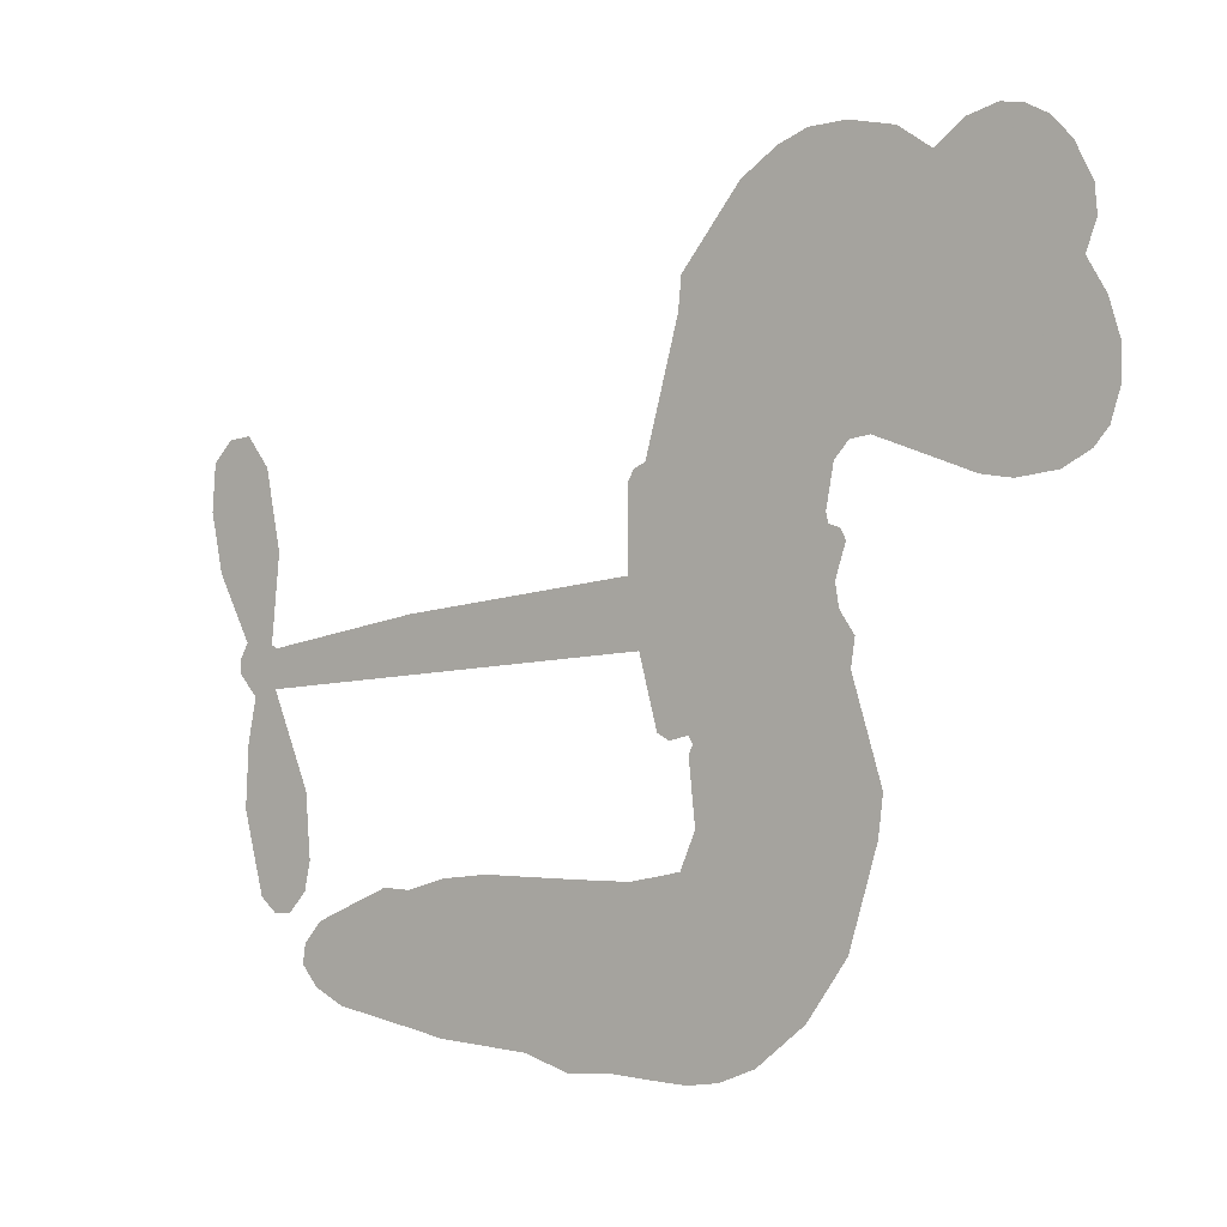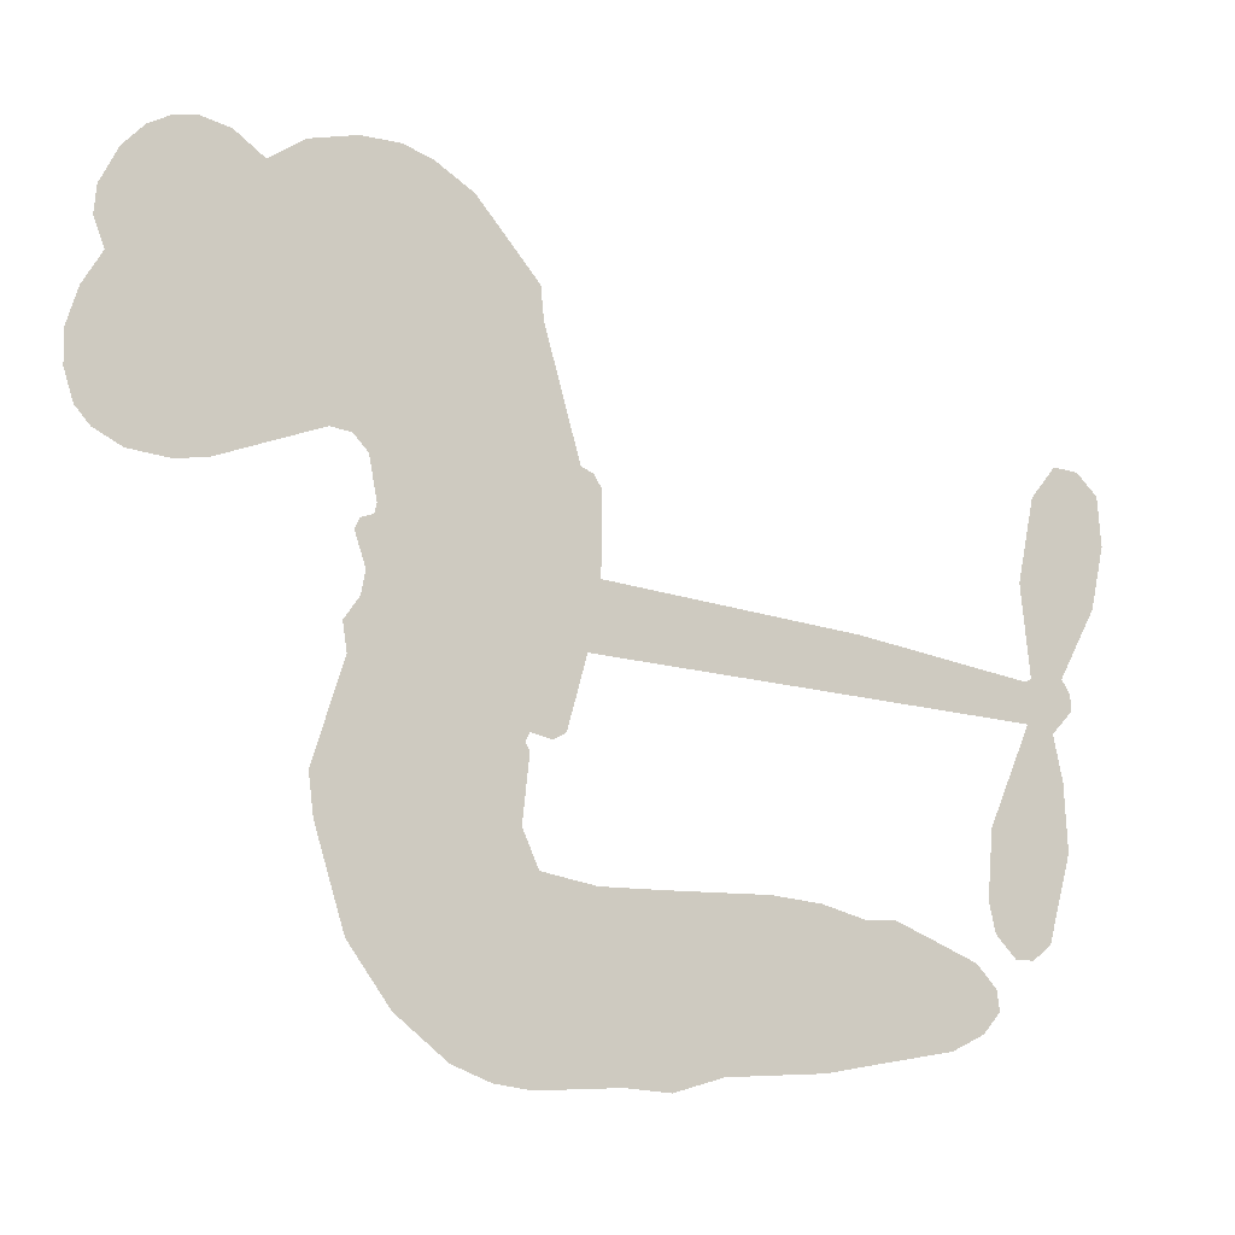
<metadata>
{"format":"obj","ext":"obj","renderer":"f3d","projection":"perspective","resolution":1024,"background":"white","views":[{"elev":0.3,"azim":-143.6,"up":"+Y"},{"elev":-9.8,"azim":-21.3,"up":"+Y"}]}
</metadata>
<code>
v 61.3 44.1 0
v 62.86 49.07 0
v 65.53 53.49 0
v 64.09 57.44 0
v 64.45 61.18 0
v 66.95 66.03 0
v 69.81 68.94 0
v 72.94 70.51 0
v 75.88 70.86 0
v 79.99 69.7 0
v 84.07 66.54 0
v 88.75 69.61 0
v 95.2 70.86 0
v 100.5 70.52 0
v 104.6 68.89 0
v 109.7 65.41 0
v 118 54.99 0
v 118.5 50.58 0
v 123.2 33.11 0
v 124.9 32.27 0
v 125.9 30.66 0
v 125.8 19.57 0
v 159.9 14.88 0
v 182.9 10.29 0
v 183.8 10.73 0
v 182.4 22.88 0
v 184.6 34.08 0
v 187.9 38.33 0
v 191.2 37.9 0
v 194 34.96 0
v 194.6 28.42 0
v 192.9 20.11 0
v 188.2 10.94 0
v 189.3 8.836 0
v 189.3 6.746 0
v 186.7 3.86 0
v 188 -2.224 0
v 188.5 -11.06 0
v 185.6 -22.5 0
v 183.1 -24.54 0
v 180.6 -24.4 0
v 177.9 -21.35 0
v 177 -17.29 0
v 177.7 -8.25 0
v 183.1 4.926 0
v 124.1 10.61 0
v 121.5 0.9716 0
v 119.8 0.04802 0
v 117 0.783 0
v 116.4 -0.3193 0
v 117 -1.511 0
v 116 -10.25 0
v 118.2 -15.34 0
v 125.6 -16.94 0
v 147.6 -17.35 0
v 154.4 -18.26 0
v 160.2 -20.06 0
v 164.2 -20 0
v 175.2 -25.01 0
v 177.9 -28.13 0
v 178.2 -30.84 0
v 176 -33.59 0
v 171.6 -35.72 0
v 154.7 -38.4 0
v 141.5 -38.88 0
v 134.8 -40.75 0
v 128.6 -40.13 0
v 117.2 -40.43 0
v 112.7 -39.68 0
v 107.6 -37.51 0
v 100.7 -31.73 0
v 95.05 -23.57 0
v 91.1 -10.17 0
v 90.47 -4.775 0
v 94.7 8.846 0
v 94.14 12.66 0
v 96.25 15.68 0
v 96.8 18.8 0
v 95.34 23.4 0
v 96.04 24.81 0
v 97.69 25.37 0
v 98.02 26.7 0
v 96.97 32.54 0
v 94.94 34.8 0
v 92.14 35.28 0
v 78.34 30.49 0
v 74.03 29.91 0
v 68.45 30.71 0
v 64.61 32.83 0
v 62.61 35.21 0
v 61.31 39.47 0
v 153.6 7.773 0
v 184.1 8.993 0
v 100.2 25.45 0
v 114.8 1.207 0
v 116.5 -5.886 0
v 97.48 23.22 0
v 122.7 29.94 0
v 122.9 5.774 0
v 168.4 6.351 0
v 186 10.28 0
v 175.7 5.639 0
v 179.4 5.283 0
v 96.08 21.1 0
v 116.4 3.545 0
v 183.1 16.81 0
v 186.5 7.457 0
v 185.6 14 0
v 174.4 -29.99 0
v 182.1 -20.77 0
v 101.3 29.94 0
v 114.6 -1.951 0
v 98.88 20.74 0
v 67.84 37.58 0
v 75.04 65.47 0
v 94.34 39.97 0
v 125.9 25.1 0
v 119.3 3.013 0
v 171.4 12.59 0
v 177.1 11.44 0
v 111.5 5.216 0
v 117.4 32.46 0
v 100.9 16.49 0
v 99.9 37.22 0
v 118.6 7.617 0
v 181.4 7.648 0
v 109.1 -0.1182 0
v 178.1 8.307 0
v 174.7 8.952 0
v 99.02 11.46 0
v 162.3 -27.04 0
v 180.4 -1.662 0
v 189 34.03 0
v 190.5 15.52 0
v 187 -16.78 0
v 70.89 58.67 0
v 172.1 5.995 0
v 162.3 -23.25 0
v 183.8 0.7831 0
v 155.6 -25.28 0
v 169.7 -22.49 0
v 166.2 -25.09 0
v 99.65 62.49 0
v 116.3 -32.23 0
v 65.53 41.8 0
v 75.25 37.22 0
v 70.94 64.97 0
v 108.7 25.71 0
v 109.5 -7.381 0
v 183.5 28.48 0
v 187.1 17.86 0
v 67.76 56.54 0
v 72.06 51.06 0
v 71.22 54.82 0
v 78.32 54.42 0
v 74.9 57.07 0
v 163.1 -37.02 0
v 170.5 -27.21 0
v 101.2 66.38 0
v 110.4 52.04 0
v 115.6 -36.47 0
v 75.76 33.38 0
v 85.23 32.89 0
v 71.42 34.75 0
v 104.4 26.78 0
v 113.2 -7.758 0
v 110.7 -13.56 0
v 74.82 53.43 0
v 77.66 47.36 0
v 80.53 60.79 0
v 74.25 61.28 0
v 96.31 66.09 0
v 105.1 62.58 0
v 114.7 52.44 0
v 122.9 -40.33 0
v 111.1 -33.5 0
v 103.6 21.96 0
v 108.4 33.84 0
v 78.35 57.98 0
v 83.61 56.14 0
v 113.9 60.2 0
v 100.8 33.61 0
v 119 -34.88 0
v 122.7 -28.86 0
v 105.4 30.88 0
v 112.2 56.11 0
v 120.8 41.85 0
v 104.1 35.27 0
v 109 59.79 0
v 105.4 43.6 0
v 113.3 44.75 0
v 103.5 39.63 0
v 115.1 48.4 0
v 109.2 39.41 0
v 99.08 44.15 0
v 119.7 46.22 0
v 100.2 40.77 0
v 117 43.15 0
v 113.6 40.23 0
v 117.7 38.85 0
v 114.4 35.84 0
v 122 37.49 0
v 112.6 31.26 0
v 119.1 35.57 0
v 96.63 37.59 0
v 111.6 1.964 0
v 108.3 3.421 0
v 106.8 9.924 0
v 102.5 0.1775 0
v 192.1 31.5 0
v 187.9 29.6 0
v 186.7 24.97 0
v 71.79 42.48 0
v 71.57 38.62 0
v 117.2 22.48 0
v 67.65 49.19 0
v 87.32 40.41 0
v 114.6 -13.98 0
v 111.9 -20.84 0
v 115.1 -18.17 0
v 111.6 -17.14 0
v 105 -17.12 0
v 108.3 -19.23 0
v 117.6 -24.5 0
v 103 -24.22 0
v 115.3 -21.75 0
v 112.3 -26.63 0
v 120 -20.05 0
v 105 -20.96 0
v 93.06 -16.86 0
v 107.8 -24.97 0
v 79.77 65.22 0
v 77.51 62.55 0
v 92.47 67.71 0
v 88.61 64.73 0
v 92.84 63.24 0
v 88.91 58.8 0
v 107.1 67.15 0
v 104.3 65.74 0
v 110.9 -36.82 0
v 105.9 -32.5 0
v 82.55 50.45 0
v 111.8 62.81 0
v 102.5 54.67 0
v 103.3 12.74 0
v 102.3 7.948 0
v 109.7 17.18 0
v 105.3 16.75 0
v 107.8 13.74 0
v 112 10.56 0
v 98.18 -6.573 0
v 185.8 21.36 0
v 189.6 22.32 0
v 193.7 24.26 0
v 190.9 26.99 0
v 68.8 40.84 0
v 68.44 45.05 0
v 72.41 46.75 0
v 122 22.36 0
v 116.1 27.49 0
v 68.78 52.42 0
v 90.75 38.79 0
v 91.04 43.88 0
v 88.68 34.09 0
v 80.64 35.98 0
v 85.8 36.78 0
v 82.62 40.25 0
v 84.78 45.35 0
v 113 -30.33 0
v 116.4 -28.27 0
v 108.9 -29.17 0
v 104.6 -28.3 0
v 122.2 -24.19 0
v 136.5 -17.2 0
v 123.9 -20.59 0
v 126.6 -24.04 0
v 131 -17.09 0
v 127.3 -28.54 0
v 125.2 -32.36 0
v 134.4 -24.99 0
v 127.8 -20.21 0
v 121.6 -32.3 0
v 127.1 -36.19 0
v 130.3 -25.71 0
v 132 -21.4 0
v 132.1 -36.54 0
v 136 -21.22 0
v 133.3 -30.81 0
v 141.8 -25.71 0
v 129.3 -32.08 0
v 142.1 -17.28 0
v 138.2 -24.3 0
v 136.9 -28.48 0
v 141.4 -21.49 0
v 138 -34.21 0
v 146.8 -23.04 0
v 121.9 -16.16 0
v 84.92 62.05 0
v 81.52 53.59 0
v 79.17 51.09 0
v 84.9 52.95 0
v 87.15 55.71 0
v 86.48 49.12 0
v 93.53 54.12 0
v 88.6 52.23 0
v 90.91 48.37 0
v 94.97 46.21 0
v 95.92 42.95 0
v 99.36 49.88 0
v 94.48 50.21 0
v 105 58.23 0
v 100.8 58.49 0
v 106.8 54.32 0
v 95.85 59.2 0
v 97.98 54.98 0
v 104.3 50.06 0
v 105.7 6.221 0
v 102.5 4.065 0
v 92.58 2.031 0
v 98.21 5.786 0
v 93.64 5.439 0
v 96.12 2.791 0
v 95.31 -2.312 0
v 109.6 8.115 0
v 114.7 7.575 0
v 116.6 11.99 0
v 94.01 -7.081 0
v 100.4 -19 0
v 64.71 45.76 0
v 122.2 26.17 0
v 112.2 27.37 0
v 109.1 29.68 0
v 112.3 22.55 0
v 119.2 29.33 0
v 81.79 31.69 0
v 87.7 43.72 0
v 81.37 46.91 0
v 79.03 43.04 0
v 75.3 44.15 0
v 135.8 -37.19 0
v 141.3 -30.63 0
v 85.59 58.8 0
v 92.34 59.72 0
v 101.9 46.87 0
v 99.42 -2.588 0
v 103.9 -6.176 0
v 91.52 -1.373 0
v 120.4 11.11 0
v 123 15.47 0
v 113.3 14.76 0
v 118 17.04 0
v 118.9 25.4 0
v 108 21.3 0
v 78.54 39.22 0
v 142.2 -34.74 0
v 148.1 -38.64 0
v 148.7 -31.24 0
v 144.8 -38.76 0
v 146.3 -34.88 0
v 150.6 -35.1 0
v 145 -31.41 0
v 146.7 -27.4 0
v 154.3 -30.82 0
v 150.9 -25.27 0
v 153.3 -22.07 0
v 157 -21.85 0
v 151 -17.8 0
v 138.9 9.192 0
v 142.9 17.23 0
v 121.4 18.76 0
v 114.3 18.85 0
v 154.4 -34.61 0
v 159.6 -32.65 0
v 158.9 -37.69 0
v 166.3 -30.24 0
v 149.9 -21.18 0
v 131.5 9.901 0
v 162.7 -30.69 0
v 167.4 -36.36 0
v 164.9 -33.61 0
v 169 -32.94 0
v 134.4 18.4 0
v 126.2 16.26 0
v 130.1 18.99 0
v 182 -15.54 0
v 185.2 -13.27 0
v 183.7 -7.437 0
v 177.4 -12.77 0
v 181.4 -11.29 0
v 68.42 61.84 0
v 111 -3.659 0
v 107 -3.555 0
v 109.4 43.46 0
v 110.2 47.73 0
v 110.9 36.32 0
v 97.86 -27.65 0
v 99.05 -23.79 0
v 144.8 -19.88 0
v 96.74 -12.3 0
v 101.2 -14.18 0
v 105.8 -11.92 0
v 100.2 -10.15 0
v 108.9 -10.72 0
v 103.5 -9.532 0
v 151.4 -28.82 0
v 158.3 -28.57 0
v 159.2 -25.08 0
v 131.7 14.58 0
v 127.8 10.25 0
v 135.5 12.12 0
v 138.6 17.81 0
v 146.3 8.483 0
v 139.6 13.53 0
v 142.6 8.837 0
v 151.4 16.05 0
v 144.8 12.96 0
v 149.3 11.93 0
v 147.1 16.64 0
v 149.9 8.128 0
v 188.2 -6.642 0
v 184.1 -3.395 0
v 179 -4.956 0
v 106.5 47.11 0
v 92.08 -13.51 0
v 97.15 -16.47 0
v 94.05 -20.22 0
v 97.45 -20.68 0
v 128.4 13.63 0
v 165.7 13.73 0
v 168 10.4 0
v 161 7.062 0
v 164.7 6.707 0
v 163.2 10.49 0
v 159 10.77 0
v 155.6 15.47 0
v 153.5 11.92 0
v 123.4 -35.58 0
v 120 -38.25 0
f 112 206 391
f 186 160 174
f 75 130 76
f 203 122 201
f 105 121 206
f 45 107 93
f 51 50 112
f 123 78 77
f 89 88 114
f 125 118 99
f 1 91 145
f 162 164 87
f 25 108 106
f 43 42 110
f 80 79 97
f 126 93 24
f 58 138 142
f 179 299 180
f 128 129 102
f 105 125 325
f 52 166 167
f 143 159 172
f 240 176 70
f 142 138 131
f 176 240 161
f 223 231 219
f 59 158 109
f 95 112 50
f 117 21 98
f 113 94 97
f 97 104 113
f 104 78 113
f 349 383 22
f 166 112 391
f 105 95 49
f 74 73 327
f 51 112 96
f 82 94 111
f 107 34 101
f 52 218 53
f 323 345 322
f 203 260 122
f 90 89 114
f 167 221 218
f 145 256 257
f 91 90 114
f 298 232 170
f 98 19 334
f 282 183 437
f 77 76 130
f 4 3 152
f 152 5 4
f 56 365 366
f 45 126 103
f 115 9 8
f 8 7 147
f 45 139 36
f 106 151 252
f 147 7 6
f 381 158 375
f 114 145 91
f 246 208 245
f 136 154 156
f 10 9 115
f 19 122 334
f 205 83 124
f 17 174 18
f 84 205 116
f 165 111 94
f 182 83 111
f 162 146 164
f 239 15 159
f 206 207 127
f 129 137 102
f 236 234 235
f 350 250 326
f 172 159 14
f 180 302 342
f 126 45 93
f 322 318 320
f 239 238 15
f 211 150 212
f 5 152 390
f 136 152 154
f 25 93 101
f 31 30 210
f 107 45 36
f 124 192 197
f 161 183 144
f 119 430 137
f 120 119 129
f 296 364 376
f 359 361 355
f 287 274 285
f 363 373 406
f 276 285 281
f 50 49 95
f 53 218 220
f 275 54 297
f 49 48 118
f 126 128 103
f 274 287 294
f 58 57 138
f 78 123 113
f 407 406 131
f 118 105 49
f 375 158 142
f 68 161 69
f 61 109 62
f 421 139 132
f 109 60 59
f 166 52 96
f 423 394 160
f 60 109 61
f 348 349 351
f 85 84 116
f 141 58 142
f 162 87 86
f 43 110 385
f 134 32 151
f 386 385 135
f 110 42 41
f 110 135 385
f 102 103 128
f 57 366 407
f 40 110 41
f 40 39 110
f 421 387 420
f 119 137 129
f 141 158 59
f 37 36 139
f 105 206 95
f 47 118 48
f 94 81 97
f 95 206 112
f 430 433 432
f 432 100 430
f 413 416 369
f 82 81 94
f 177 165 94
f 98 20 19
f 98 21 20
f 97 79 104
f 63 62 109
f 108 151 106
f 117 330 259
f 210 133 211
f 93 107 101
f 83 82 111
f 259 22 117
f 348 99 46
f 47 99 118
f 24 93 25
f 132 139 45
f 35 34 107
f 126 24 128
f 101 34 33
f 118 125 105
f 130 123 77
f 115 8 147
f 128 24 120
f 108 101 33
f 27 133 28
f 108 33 134
f 255 253 254
f 185 111 165
f 28 133 29
f 133 30 29
f 129 128 120
f 110 39 135
f 159 15 14
f 145 114 256
f 193 160 394
f 101 108 25
f 389 388 385
f 36 35 107
f 168 154 153
f 81 80 97
f 372 373 363
f 151 108 134
f 214 114 164
f 145 257 329
f 163 265 335
f 179 233 171
f 390 6 5
f 147 390 171
f 113 123 177
f 177 123 248
f 209 346 392
f 397 396 225
f 261 154 152
f 27 150 211
f 253 252 151
f 152 136 390
f 3 2 216
f 168 169 300
f 261 152 3
f 168 156 154
f 261 153 154
f 234 236 172
f 179 156 155
f 147 171 115
f 64 374 372
f 375 380 381
f 141 142 158
f 142 131 375
f 172 14 13
f 143 173 239
f 308 205 197
f 196 198 187
f 283 175 67
f 161 144 176
f 264 266 163
f 214 146 213
f 85 262 264
f 262 85 116
f 114 88 164
f 87 164 88
f 177 94 113
f 332 148 331
f 112 166 96
f 166 149 403
f 346 209 345
f 223 219 221
f 169 168 153
f 155 156 168
f 265 162 86
f 162 265 146
f 179 180 170
f 11 10 232
f 136 156 171
f 171 156 179
f 12 234 13
f 172 13 234
f 173 311 189
f 189 311 313
f 16 173 189
f 200 198 199
f 288 280 284
f 183 282 144
f 270 184 224
f 70 176 241
f 245 248 123
f 148 165 177
f 188 194 192
f 188 182 185
f 179 155 299
f 179 170 233
f 299 300 242
f 301 302 180
f 188 192 124
f 17 181 186
f 83 182 124
f 438 161 68
f 437 283 279
f 288 290 286
f 220 226 228
f 332 165 148
f 188 185 178
f 17 186 174
f 189 186 181
f 174 193 18
f 185 182 111
f 202 187 200
f 182 188 124
f 16 189 243
f 311 173 312
f 189 313 186
f 194 190 192
f 18 193 196
f 194 188 178
f 190 195 197
f 160 193 174
f 198 196 193
f 122 204 201
f 393 194 199
f 160 313 316
f 304 314 343
f 190 197 192
f 198 193 191
f 197 195 308
f 199 191 393
f 198 191 199
f 395 194 178
f 198 200 187
f 201 200 199
f 204 19 202
f 395 199 194
f 201 395 203
f 332 178 185
f 204 202 200
f 260 331 333
f 201 204 200
f 19 204 122
f 83 205 84
f 197 205 124
f 207 206 121
f 206 127 391
f 324 317 207
f 130 320 246
f 250 350 249
f 123 130 245
f 127 207 209
f 207 121 324
f 30 133 210
f 133 27 211
f 150 26 212
f 210 211 255
f 252 212 26
f 253 255 212
f 146 354 339
f 258 153 216
f 146 214 164
f 256 214 213
f 353 247 333
f 348 46 349
f 2 1 329
f 216 257 258
f 307 263 308
f 354 267 338
f 52 167 218
f 221 220 218
f 221 167 223
f 269 270 227
f 219 226 220
f 53 220 228
f 167 222 223
f 219 220 221
f 402 400 404
f 328 225 229
f 222 229 223
f 269 227 271
f 226 227 224
f 224 273 228
f 397 72 396
f 71 70 241
f 227 226 219
f 226 224 228
f 223 229 231
f 144 269 176
f 273 224 184
f 297 53 228
f 399 251 327
f 231 229 225
f 400 402 399
f 426 427 425
f 71 241 272
f 219 231 227
f 10 115 232
f 233 115 171
f 170 232 233
f 115 233 232
f 11 235 12
f 234 12 235
f 11 232 298
f 236 143 172
f 235 11 298
f 235 237 343
f 299 301 180
f 237 302 304
f 143 239 159
f 173 16 238
f 173 238 239
f 70 69 240
f 161 240 69
f 176 269 271
f 271 231 272
f 338 268 337
f 262 263 217
f 314 312 143
f 189 181 243
f 316 313 244
f 246 245 130
f 249 248 245
f 319 322 321
f 318 207 317
f 250 249 208
f 215 260 333
f 249 245 208
f 248 247 353
f 250 208 324
f 247 248 249
f 325 250 324
f 325 326 250
f 230 399 424
f 400 222 401
f 106 252 26
f 253 151 32
f 255 254 31
f 212 252 253
f 210 255 31
f 253 32 254
f 212 255 211
f 214 256 114
f 257 256 213
f 257 213 258
f 216 2 329
f 339 258 213
f 169 153 258
f 330 117 98
f 326 351 350
f 331 260 203
f 259 330 352
f 3 216 261
f 153 261 216
f 263 262 116
f 266 264 262
f 310 304 305
f 301 242 303
f 265 266 267
f 266 262 217
f 267 266 217
f 265 163 266
f 268 267 217
f 268 338 267
f 263 336 217
f 268 303 337
f 270 269 144
f 227 231 271
f 270 144 282
f 227 270 224
f 272 231 225
f 176 271 241
f 272 225 396
f 241 271 272
f 184 278 276
f 228 273 275
f 276 284 285
f 285 274 277
f 273 276 275
f 284 276 278
f 184 276 273
f 54 275 281
f 175 283 437
f 276 281 275
f 279 184 282
f 278 184 279
f 437 279 282
f 290 288 284
f 376 398 296
f 277 54 281
f 282 184 270
f 438 183 161
f 66 286 67
f 67 286 283
f 279 290 278
f 284 280 285
f 285 280 287
f 277 281 285
f 340 65 295
f 278 290 284
f 292 287 280
f 294 287 292
f 340 286 66
f 341 293 295
f 292 280 293
f 358 359 355
f 279 283 290
f 286 290 283
f 293 280 288
f 291 294 398
f 294 292 289
f 295 293 288
f 289 292 293
f 294 289 296
f 294 291 274
f 340 288 286
f 293 341 289
f 361 362 341
f 365 376 364
f 342 170 180
f 275 297 228
f 237 235 298
f 300 299 155
f 301 299 242
f 168 300 155
f 337 300 169
f 242 337 303
f 342 302 237
f 305 301 303
f 311 312 244
f 336 303 268
f 307 310 306
f 301 305 302
f 305 303 306
f 303 336 306
f 304 302 305
f 307 306 263
f 305 306 310
f 308 263 116
f 307 195 309
f 308 116 205
f 195 307 308
f 309 344 316
f 309 244 315
f 307 309 310
f 315 310 309
f 312 173 143
f 313 311 244
f 314 143 236
f 315 312 314
f 244 309 316
f 186 313 160
f 343 314 236
f 315 314 304
f 315 304 310
f 244 312 315
f 344 309 195
f 393 394 423
f 208 246 317
f 318 317 246
f 75 320 130
f 207 318 209
f 323 251 345
f 320 318 246
f 320 321 322
f 322 319 323
f 320 75 321
f 318 322 209
f 347 74 323
f 327 323 74
f 317 324 208
f 325 324 121
f 105 325 121
f 326 325 125
f 348 326 125
f 350 247 249
f 230 425 399
f 323 327 251
f 427 397 328
f 73 399 327
f 145 329 1
f 216 329 257
f 334 330 98
f 215 352 260
f 332 331 203
f 331 148 333
f 178 332 203
f 332 185 165
f 353 333 148
f 371 247 350
f 122 260 334
f 334 260 352
f 336 263 306
f 265 86 335
f 268 217 336
f 300 337 242
f 337 169 338
f 169 258 339
f 265 354 146
f 146 339 213
f 169 339 338
f 65 340 66
f 288 340 295
f 65 355 295
f 341 295 355
f 237 298 342
f 170 342 298
f 235 343 236
f 304 343 237
f 195 190 344
f 423 344 190
f 346 345 251
f 322 345 209
f 399 425 400
f 391 392 149
f 99 348 125
f 323 319 347
f 413 410 368
f 259 370 22
f 215 351 370
f 326 348 351
f 371 333 247
f 370 351 349
f 371 215 333
f 259 352 215
f 334 352 330
f 148 177 353
f 248 353 177
f 267 354 265
f 339 354 338
f 360 363 357
f 289 341 362
f 357 359 360
f 358 356 359
f 364 140 365
f 360 359 356
f 355 65 358
f 361 359 357
f 356 64 360
f 364 405 140
f 361 357 362
f 355 361 341
f 357 363 405
f 289 362 296
f 360 64 372
f 374 157 373
f 296 362 364
f 362 357 405
f 366 365 140
f 398 376 55
f 366 140 407
f 56 366 57
f 417 415 418
f 365 56 367
f 428 384 383
f 22 370 349
f 215 370 259
f 350 351 371
f 215 371 351
f 373 157 380
f 363 360 372
f 378 375 131
f 373 378 406
f 372 374 373
f 381 380 379
f 365 367 376
f 55 376 367
f 377 410 408
f 46 383 349
f 406 378 131
f 373 380 378
f 63 381 379
f 380 375 378
f 157 379 380
f 63 109 381
f 158 381 109
f 408 382 384
f 22 383 384
f 386 135 38
f 377 408 428
f 428 46 409
f 385 386 389
f 387 386 38
f 389 44 388
f 421 420 37
f 422 44 387
f 386 387 389
f 43 385 388
f 44 389 387
f 171 390 136
f 6 390 147
f 392 391 127
f 166 391 149
f 209 392 127
f 149 392 346
f 394 393 191
f 190 194 393
f 193 394 191
f 423 160 316
f 203 395 178
f 199 395 201
f 272 396 71
f 222 328 229
f 328 397 225
f 291 398 55
f 294 296 398
f 400 328 222
f 401 222 167
f 399 402 251
f 167 403 401
f 404 149 346
f 404 400 401
f 346 251 402
f 166 403 167
f 404 403 149
f 404 401 403
f 346 402 404
f 140 405 363
f 362 405 364
f 407 131 138
f 363 406 140
f 407 138 57
f 140 406 407
f 410 377 368
f 413 411 410
f 428 408 384
f 382 408 410
f 413 414 416
f 382 410 411
f 369 411 413
f 416 414 412
f 436 434 435
f 413 368 414
f 417 416 412
f 92 436 419
f 418 369 416
f 417 419 436
f 139 421 37
f 417 418 416
f 417 412 419
f 387 38 420
f 422 421 132
f 344 423 316
f 421 422 387
f 393 423 190
f 72 397 427
f 399 73 424
f 400 425 328
f 425 427 328
f 425 230 426
f 72 427 426
f 46 428 383
f 377 428 409
f 119 429 430
f 137 430 100
f 432 433 431
f 429 23 433
f 434 431 433
f 433 430 429
f 434 433 23
f 415 417 436
f 92 431 434
f 434 436 92
f 434 23 435
f 415 436 435
f 437 183 438
f 68 175 438
f 437 438 175

</code>
